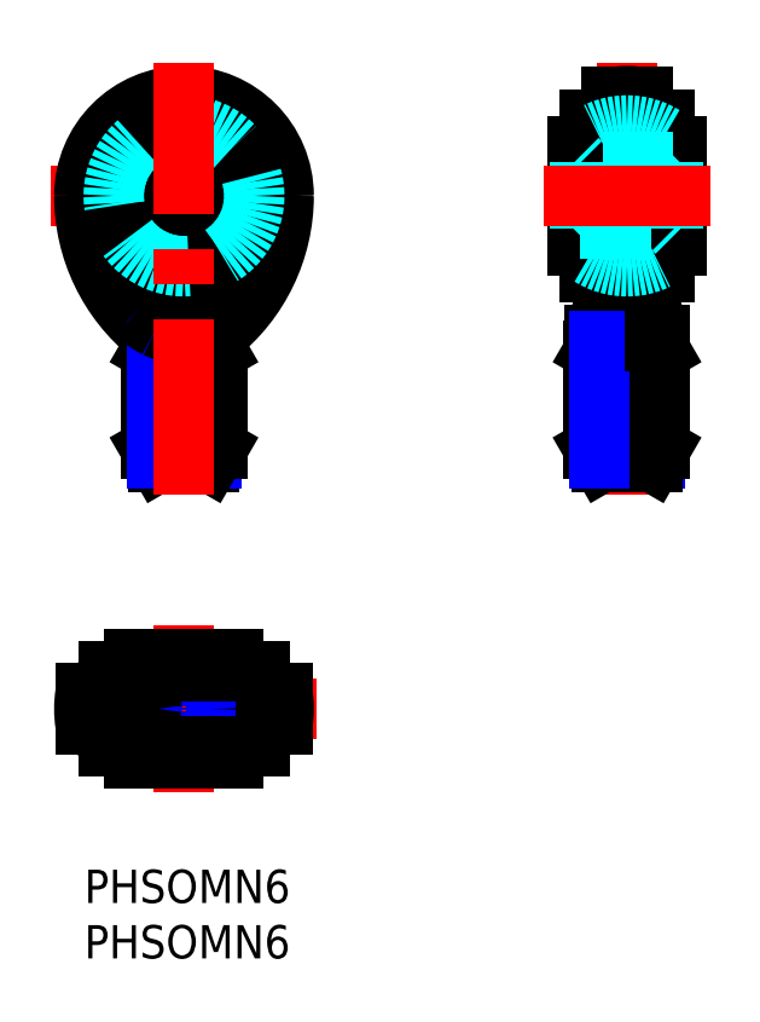
<metadata>
{"format":"dxf","ext":"dxf","renderer":"ezdxf+matplotlib","layout":"modelspace","background":"white","min_lineweight":24,"dpi":150}
</metadata>
<code>
0
SECTION
2
ENTITIES
0
INSERT
8
MSM_CONTINUOUS
2
*U3
10
0
20
0
30
0
0
INSERT
8
MSM_CONTINUOUS
2
*U4
10
0
20
0
30
0
0
LINE
8
MSM_CENTER
10
9
20
7
30
0
11
9
21
22
31
0
0
LINE
8
MSM_CENTER
10
21
20
14.5
30
0
11
-3
21
14.5
31
0
0
LINE
8
MSM_CENTER
10
-3
20
60.77
30
0
11
21
21
60.77
31
0
0
LINE
8
MSM_CENTER
10
49
20
33.77
30
0
11
49
21
72.77
31
0
0
ARC
8
MSM_CONTINUOUS
10
16
20
60.77
30
0
40
16
50
180
51
231.4
0
ARC
8
MSM_CONTINUOUS
10
2
20
60.77
30
0
40
16
50
308.6
51
0
0
ARC
8
MSM_CONTINUOUS
10
15.88
20
60.77
30
0
40
15.78
50
180
51
205.4
0
ARC
8
MSM_CONTINUOUS
10
2.12
20
60.77
30
0
40
15.77
50
334.6
51
0.01464
0
CIRCLE
8
MSM_CONTINUOUS
10
9
20
60.77
30
0
40
6.837
0
CIRCLE
8
MSM_CONTINUOUS
10
9
20
60.77
30
0
40
7.85
0
ARC
8
MSM_CONTINUOUS
10
9
20
60.77
30
0
40
10
50
222.5
51
317.5
0
LINE
8
MSM_CONTINUOUS
10
6.013
20
48.27
30
0
11
11.99
21
48.27
31
0
0
LINE
8
MSM_CONTINUOUS
10
12
20
46.77
30
0
11
6
21
46.77
31
0
0
LINE
8
MSM_CONTINUOUS
10
6
20
37.99
30
0
11
12
21
37.99
31
0
0
LINE
8
MSM_CONTINUOUS
10
11.3
20
36.77
30
0
11
6.7
21
36.77
31
0
0
CIRCLE
8
MSM_CONTINUOUS
10
9
20
14.5
30
0
40
2.3
0
CIRCLE
8
MSM_CONTINUOUS
10
9
20
14.5
30
0
40
3
0
ARC
8
MSM_CONTINUOUS
10
7.881
20
-5.591
30
0
40
23.11
50
68.44
51
86.02
0
ARC
8
MSM_CONTINUOUS
10
7.995
20
33.95
30
0
40
22.47
50
273.5
51
291.9
0
CIRCLE
8
MSM_NARROW
10
9
20
14.5
30
0
40
2.458
0
ARC
8
MSM_CONTINUOUS
10
9
20
14.5
30
0
40
9
50
171.1
51
188.9
0
ARC
8
MSM_CONTINUOUS
10
10.1
20
34.54
30
0
40
23.06
50
248.4
51
266
0
LINE
8
MSM_CONTINUOUS
10
2.163
20
11.12
30
0
11
15.84
21
11.12
31
0
0
ARC
8
MSM_CONTINUOUS
10
7.22
20
14.96
30
0
40
6.35
50
202.9
51
217.2
0
ARC
8
MSM_CONTINUOUS
10
0.4513
20
12.1
30
0
40
1
50
22.94
51
90
0
LINE
8
MSM_CONTINUOUS
10
1.629
20
13.1
30
0
11
0.1096
21
13.1
31
0
0
LINE
8
MSM_CONTINUOUS
10
2.163
20
17.87
30
0
11
15.84
21
17.87
31
0
0
ARC
8
MSM_CONTINUOUS
10
9.966
20
-4.817
30
0
40
22.33
50
93.52
51
111.9
0
ARC
8
MSM_CONTINUOUS
10
0.4513
20
16.9
30
0
40
1
50
270
51
337.1
0
LINE
8
MSM_CONTINUOUS
10
1.629
20
15.9
30
0
11
0.1096
21
15.9
31
0
0
ARC
8
MSM_CONTINUOUS
10
7.22
20
14.04
30
0
40
6.35
50
142.8
51
157.1
0
LINE
8
MSM_CONTINUOUS
10
6.541
20
47.77
30
0
11
6.541
21
47.71
31
0
0
LINE
8
MSM_CONTINUOUS
10
6
20
46.77
30
0
11
6
21
37.99
31
0
0
LINE
8
MSM_CONTINUOUS
10
6
20
37.99
30
0
11
6.7
21
36.77
31
0
0
ARC
8
MSM_CONTINUOUS
10
6.041
20
47.77
30
0
40
0.5
50
0
51
90
0
ARC
8
MSM_CONTINUOUS
10
9
20
14.5
30
0
40
9
50
351.1
51
8.949
0
ARC
8
MSM_CONTINUOUS
10
10.78
20
14.96
30
0
40
6.35
50
322.8
51
337.1
0
LINE
8
MSM_CONTINUOUS
10
16.37
20
13.1
30
0
11
17.89
21
13.1
31
0
0
ARC
8
MSM_CONTINUOUS
10
17.55
20
12.1
30
0
40
1
50
90
51
157.1
0
LINE
8
MSM_CONTINUOUS
10
16.37
20
15.9
30
0
11
17.89
21
15.9
31
0
0
ARC
8
MSM_CONTINUOUS
10
17.55
20
16.9
30
0
40
1
50
202.9
51
270
0
ARC
8
MSM_CONTINUOUS
10
10.78
20
14.04
30
0
40
6.35
50
22.94
51
37.21
0
LINE
8
MSM_NARROW
10
11.46
20
37.05
30
0
11
11.46
21
47.71
31
0
0
LINE
8
MSM_CONTINUOUS
10
12
20
37.99
30
0
11
12
21
46.77
31
0
0
LINE
8
MSM_CONTINUOUS
10
11.3
20
36.77
30
0
11
12
21
37.99
31
0
0
ARC
8
MSM_CONTINUOUS
10
11.96
20
47.77
30
0
40
0.5
50
90
51
180
0
ARC
8
MSM_CONTINUOUS
10
9
20
60.77
30
0
40
9
50
0
51
180
0
ARC
8
MSM_CONTINUOUS
10
9
20
60.77
30
0
40
8.89
50
0
51
180
0
LINE
8
MSM_CONTINUOUS
10
47.6
20
69.66
30
0
11
47.6
21
54.02
31
0
0
LINE
8
MSM_CONTINUOUS
10
50.4
20
54.02
30
0
11
50.4
21
69.66
31
0
0
LINE
8
MSM_CONTINUOUS
10
52.37
20
53.94
30
0
11
52.37
21
67.61
31
0
0
LINE
8
MSM_CONTINUOUS
10
45.62
20
53.94
30
0
11
45.62
21
67.61
31
0
0
LINE
8
MSM_CONTINUOUS
10
46.54
20
47.77
30
0
11
46.54
21
47.71
31
0
0
LINE
8
MSM_NARROW
10
51.46
20
37.05
30
0
11
51.46
21
47.71
31
0
0
LINE
8
MSM_CONTINUOUS
10
52
20
37.99
30
0
11
52
21
46.77
31
0
0
LINE
8
MSM_CONTINUOUS
10
46
20
46.77
30
0
11
46
21
37.99
31
0
0
LINE
8
MSM_CONTINUOUS
10
46
20
37.99
30
0
11
52
21
37.99
31
0
0
LINE
8
MSM_CONTINUOUS
10
51.3
20
36.77
30
0
11
46.7
21
36.77
31
0
0
LINE
8
MSM_CONTINUOUS
10
46
20
37.99
30
0
11
46.7
21
36.77
31
0
0
LINE
8
MSM_CONTINUOUS
10
51.3
20
36.77
30
0
11
52
21
37.99
31
0
0
ARC
8
MSM_CONTINUOUS
10
82.21
20
59.72
30
0
40
32.32
50
190.2
51
200.7
0
ARC
8
MSM_CONTINUOUS
10
15.14
20
59.9
30
0
40
32.99
50
339.4
51
349.7
0
LINE
8
MSM_CONTINUOUS
10
46.01
20
48.27
30
0
11
51.99
21
48.27
31
0
0
LINE
8
MSM_CONTINUOUS
10
52
20
46.77
30
0
11
46
21
46.77
31
0
0
ARC
8
MSM_CONTINUOUS
10
46.04
20
47.77
30
0
40
0.5
50
0
51
90
0
ARC
8
MSM_CONTINUOUS
10
51.96
20
47.77
30
0
40
0.5
50
90
51
180
0
ARC
8
MSM_CONTINUOUS
10
49.46
20
58.99
30
0
40
6.35
50
232.8
51
247.1
0
ARC
8
MSM_CONTINUOUS
10
46.6
20
52.22
30
0
40
1
50
39.66
51
67.06
0
ARC
8
MSM_CONTINUOUS
10
48.54
20
58.99
30
0
40
6.35
50
292.9
51
307.2
0
ARC
8
MSM_CONTINUOUS
10
51.4
20
52.22
30
0
40
1
50
112.9
51
140.5
0
ARC
8
MSM_CONTINUOUS
10
49
20
60.77
30
0
40
9
50
81.05
51
98.95
0
ARC
8
MSM_CONTINUOUS
10
49.46
20
62.55
30
0
40
6.35
50
112.9
51
127.2
0
ARC
8
MSM_CONTINUOUS
10
46.6
20
69.32
30
0
40
1
50
292.9
51
0
0
ARC
8
MSM_CONTINUOUS
10
48.54
20
62.55
30
0
40
6.35
50
52.79
51
67.06
0
ARC
8
MSM_CONTINUOUS
10
51.4
20
69.32
30
0
40
1
50
180
51
247.1
0
LINE
8
MSM_CONTINUOUS
10
6
20
46.77
30
0
11
6.541
21
47.71
31
0
0
LINE
8
MSM_CONTINUOUS
10
6.541
20
47.71
30
0
11
11.46
21
47.71
31
0
0
LINE
8
MSM_CONTINUOUS
10
11.46
20
47.71
30
0
11
12
21
46.77
31
0
0
LINE
8
MSM_CONTINUOUS
10
46
20
46.77
30
0
11
46.54
21
47.71
31
0
0
LINE
8
MSM_CONTINUOUS
10
52
20
46.77
30
0
11
51.46
21
47.71
31
0
0
LINE
8
MSM_CONTINUOUS
10
46.54
20
47.71
30
0
11
51.46
21
47.71
31
0
0
LINE
8
MSM_NARROW
10
46.54
20
47.71
30
0
11
46.54
21
37.05
31
0
0
LINE
8
MSM_CONTINUOUS
10
51.46
20
47.71
30
0
11
51.46
21
47.77
31
0
0
LINE
8
MSM_CONTINUOUS
10
11.46
20
47.71
30
0
11
11.46
21
47.77
31
0
0
LINE
8
MSM_NARROW
10
6.541
20
47.71
30
0
11
6.541
21
37.05
31
0
0
ARC
8
MSM_CONTINUOUS
10
12.97
20
59.71
30
0
40
12.69
50
206.7
51
228.6
0
ARC
8
MSM_CONTINUOUS
10
10.58
20
57.03
30
0
40
9.103
50
228.7
51
243.5
0
ARC
8
MSM_CONTINUOUS
10
9.359
20
54.66
30
0
40
6.433
50
243.8
51
254.7
0
ARC
8
MSM_CONTINUOUS
10
9.015
20
53.41
30
0
40
5.132
50
254.7
51
269.8
0
ARC
8
MSM_CONTINUOUS
10
8.641
20
54.66
30
0
40
6.433
50
285.3
51
296.2
0
ARC
8
MSM_CONTINUOUS
10
8.985
20
53.41
30
0
40
5.132
50
270.2
51
285.3
0
ARC
8
MSM_CONTINUOUS
10
7.421
20
57.03
30
0
40
9.103
50
296.5
51
311.3
0
ARC
8
MSM_CONTINUOUS
10
5.029
20
59.71
30
0
40
12.69
50
311.4
51
333.3
0
ARC
8
MSM_CONTINUOUS
10
49
20
60.77
30
0
40
6.35
50
44.87
51
57.89
0
LINE
8
MSM_CONTINUOUS
10
53.5
20
56.29
30
0
11
53.5
21
65.25
31
0
0
LINE
8
MSM_CONTINUOUS
10
44.5
20
56.29
30
0
11
44.5
21
65.25
31
0
0
ARC
8
MSM_CONTINUOUS
10
49
20
60.77
30
0
40
6.35
50
224.9
51
237.9
0
ARC
8
MSM_CONTINUOUS
10
49
20
60.77
30
0
40
6.35
50
122.1
51
135.1
0
ARC
8
MSM_DASHED
10
49
20
60.77
30
0
40
6.35
50
57.89
51
122.1
0
ARC
8
MSM_DASHED
10
49
20
60.77
30
0
40
6.35
50
237.9
51
302.1
0
ARC
8
MSM_CONTINUOUS
10
49
20
60.77
30
0
40
6.35
50
302.1
51
315.1
0
CIRCLE
8
MSM_CONTINUOUS
10
9
20
60.77
30
0
40
3
0
CIRCLE
8
MSM_CONTINUOUS
10
9
20
60.77
30
0
40
3.3
0
CIRCLE
8
MSM_CONTINUOUS
10
9
20
60.77
30
0
40
4.48
0
CIRCLE
8
MSM_CONTINUOUS
10
9
20
60.77
30
0
40
5.379
0
CIRCLE
8
MSM_DASHED
10
9
20
60.77
30
0
40
6.35
0
LINE
8
MSM_DASHED
10
44.8
20
57.77
30
0
11
44.5
21
57.47
31
0
0
LINE
8
MSM_DASHED
10
53.2
20
57.77
30
0
11
53.5
21
57.47
31
0
0
LINE
8
MSM_DASHED
10
53.2
20
63.77
30
0
11
53.5
21
64.07
31
0
0
LINE
8
MSM_DASHED
10
44.8
20
63.77
30
0
11
44.5
21
64.07
31
0
0
LINE
8
MSM_DASHED
10
44.8
20
63.77
30
0
11
44.8
21
57.77
31
0
0
LINE
8
MSM_DASHED
10
44.8
20
57.77
30
0
11
53.2
21
57.77
31
0
0
LINE
8
MSM_DASHED
10
53.2
20
57.77
30
0
11
53.2
21
63.77
31
0
0
LINE
8
MSM_DASHED
10
53.2
20
63.77
30
0
11
44.8
21
63.77
31
0
0
LINE
8
MSM_CONTINUOUS
10
4.52
20
19
30
0
11
13.48
21
19
31
0
0
ARC
8
MSM_CONTINUOUS
10
9
20
14.5
30
0
40
6.35
50
134.9
51
147.9
0
LINE
8
MSM_CONTINUOUS
10
4.52
20
10
30
0
11
13.48
21
10
31
0
0
ARC
8
MSM_CONTINUOUS
10
9
20
14.5
30
0
40
6.35
50
212.1
51
225.1
0
ARC
8
MSM_CONTINUOUS
10
9
20
14.5
30
0
40
6.35
50
314.9
51
327.9
0
ARC
8
MSM_CONTINUOUS
10
9
20
14.5
30
0
40
6.35
50
32.11
51
45.13
0
LINE
8
MSM_CENTER
10
9
20
33.77
30
0
11
9
21
72.77
31
0
0
LINE
8
MSM_CENTER
10
41.5
20
60.77
30
0
11
56.5
21
60.77
31
0
0
VIEWPORT
8
0
10
143.6
20
100.1
30
0
40
558.7
41
222.2
68
     1
69
     1
0
VIEWPORT
8
MSM_CONTINUOUS
10
128.5
20
97.5
30
0
40
205.6
41
156
68
     2
69
     2
0
ENDSEC
0
EOF

</code>
